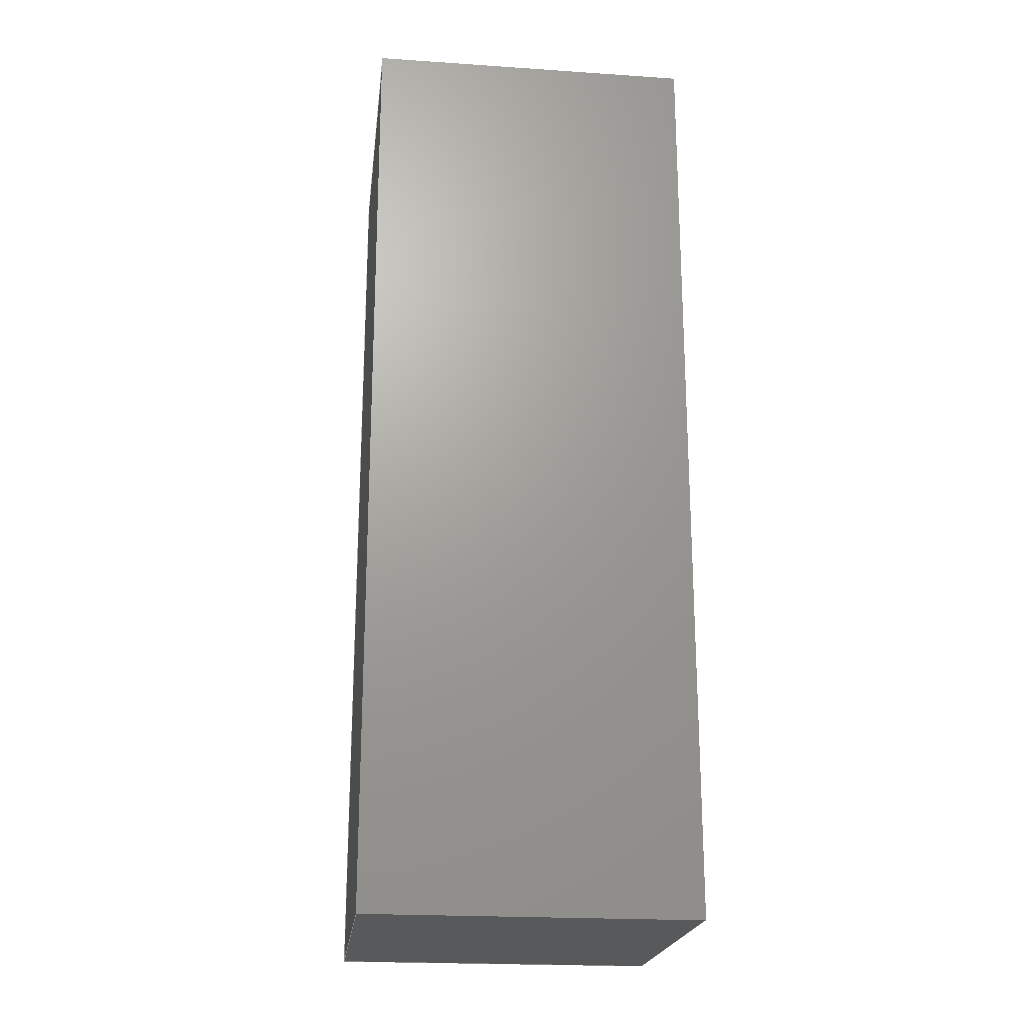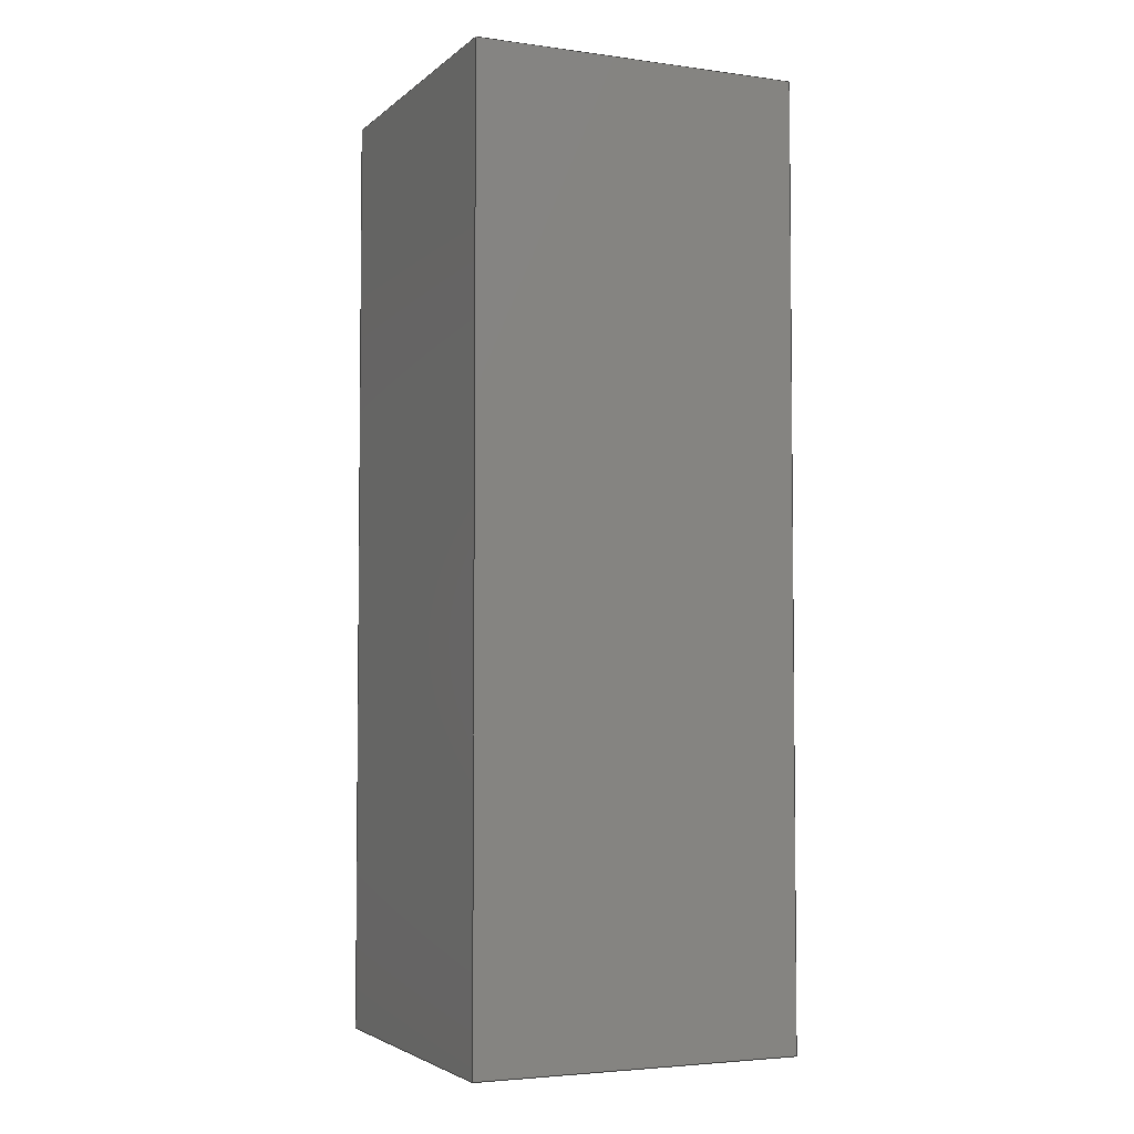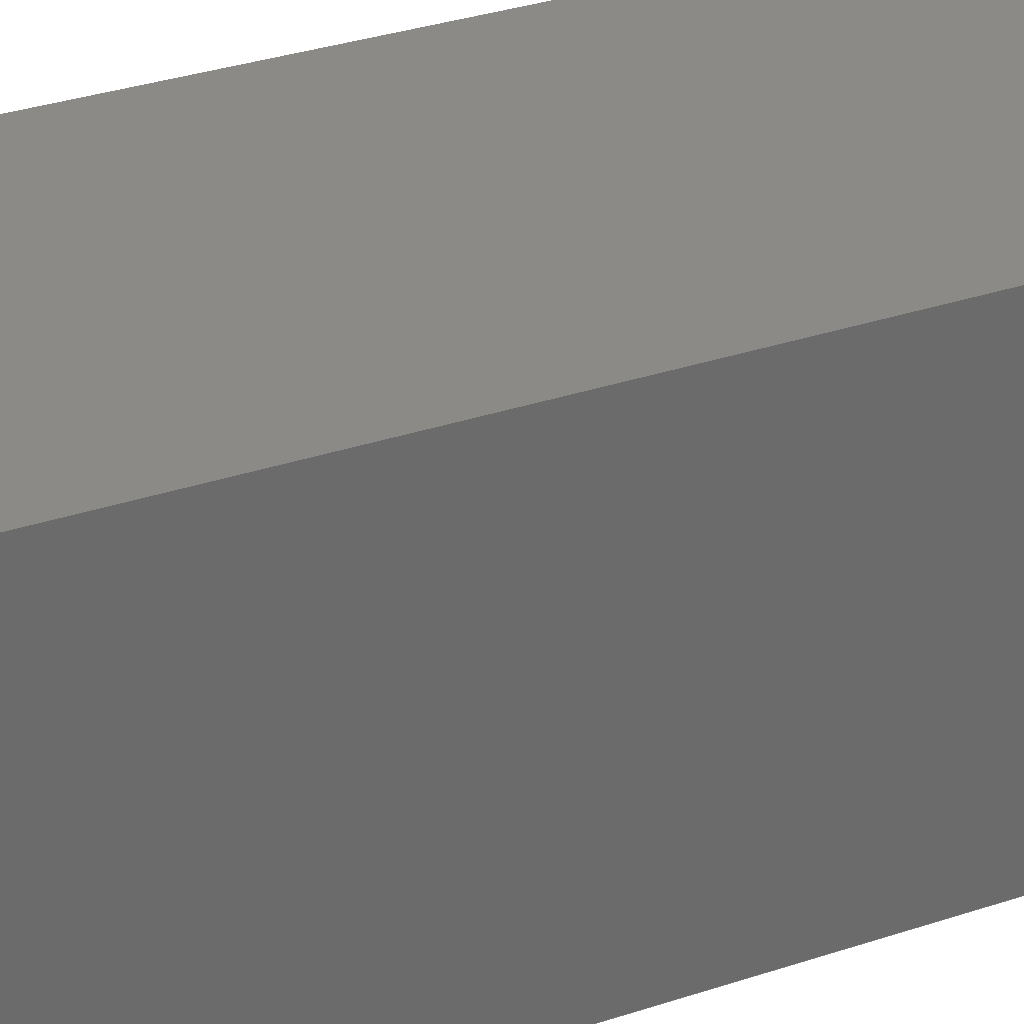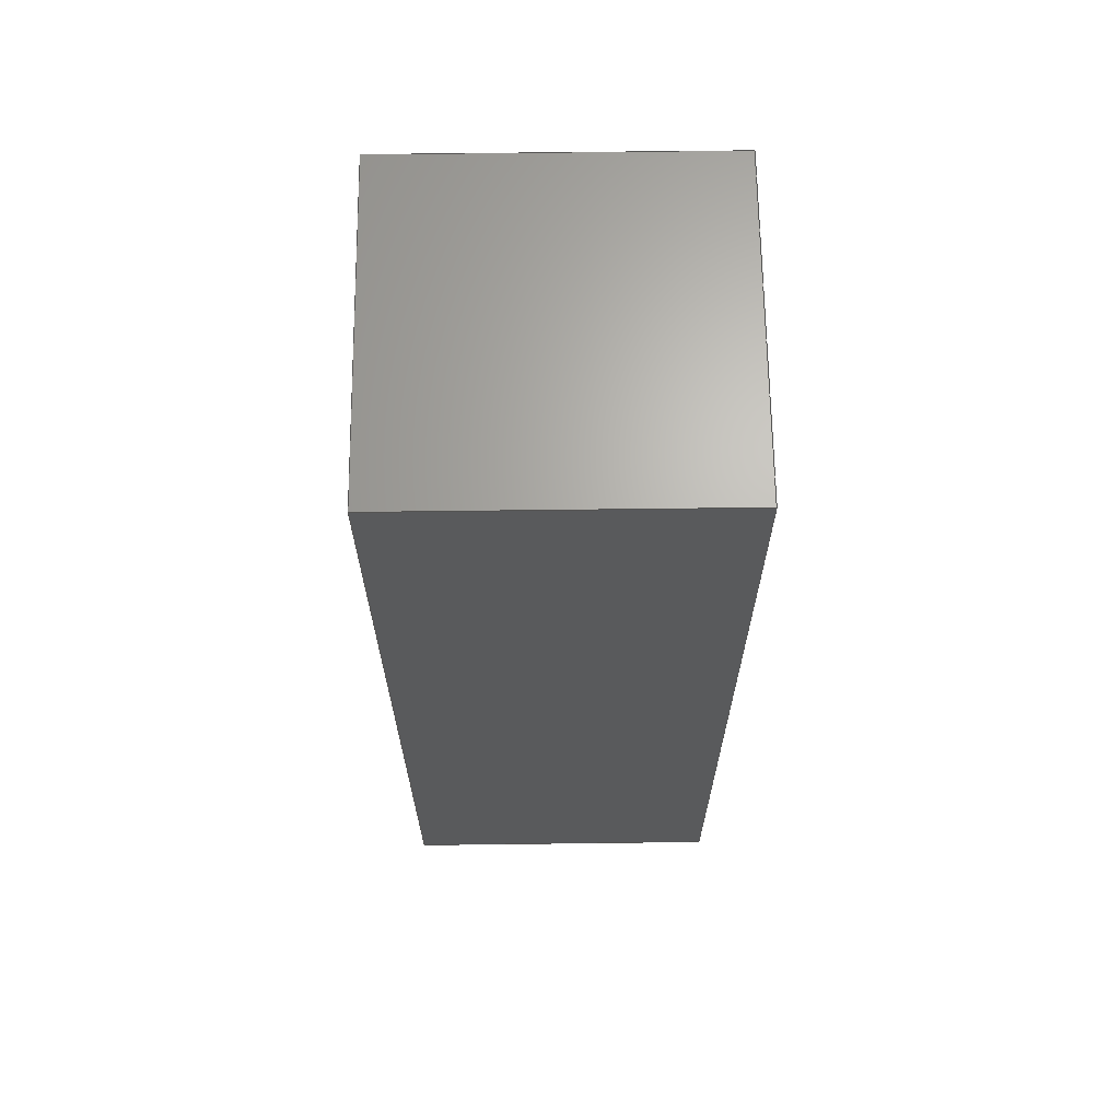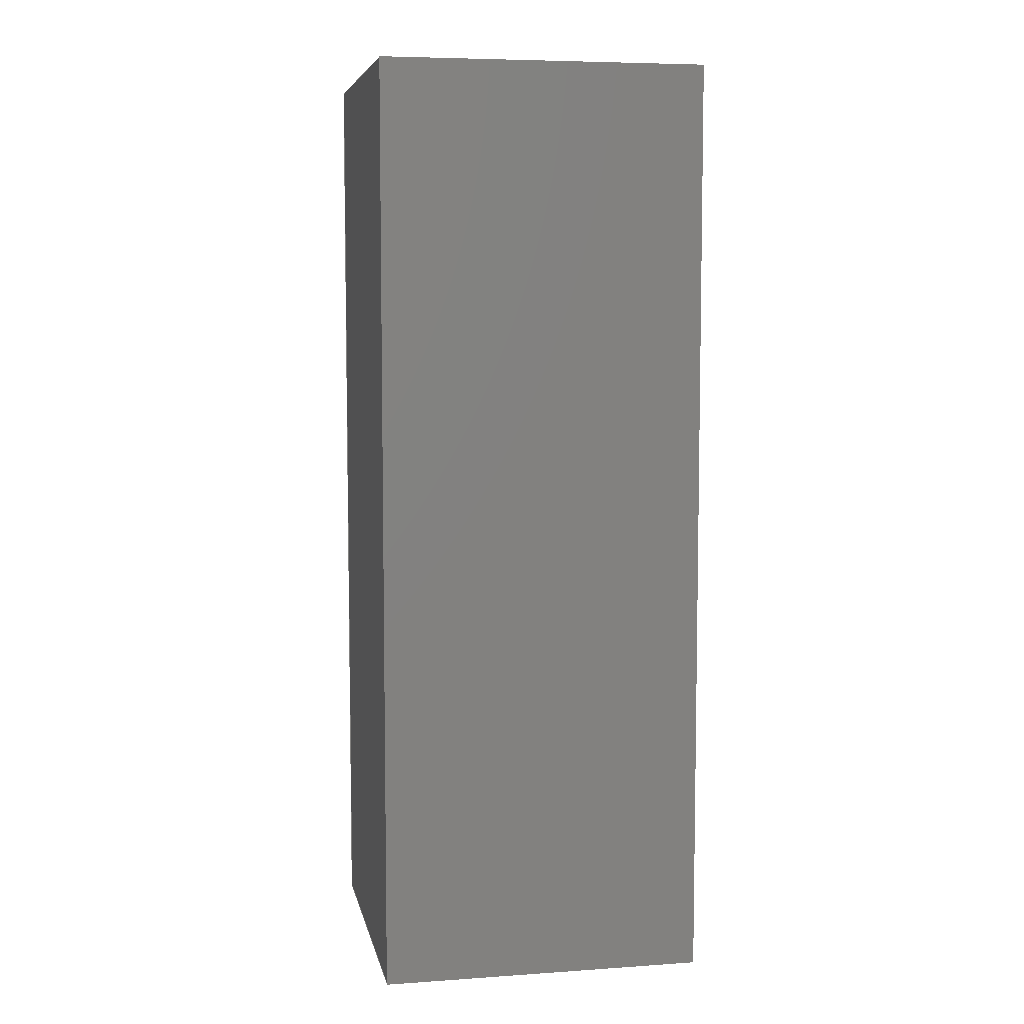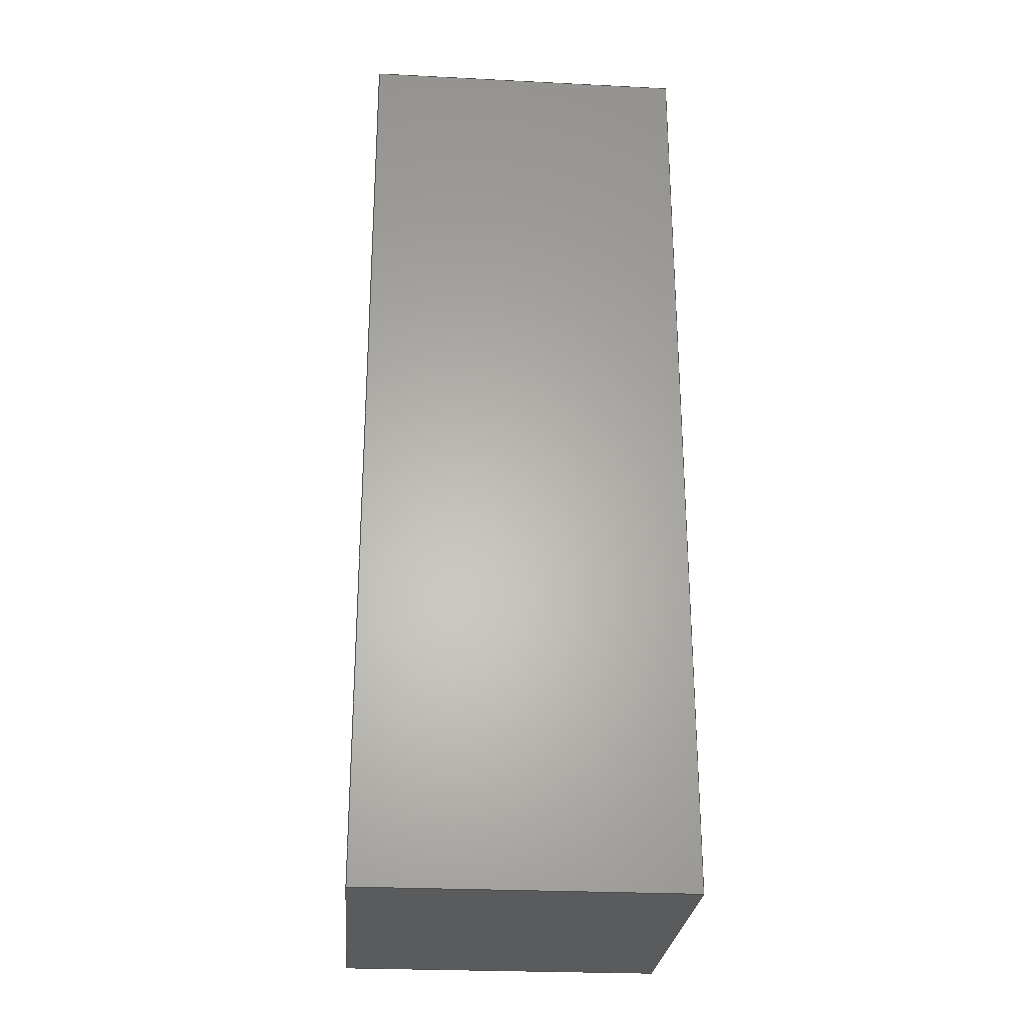
<metadata>
{"format":"step","ext":"step","renderer":"f3d","projection":"perspective","resolution":1024,"background":"white","views":[{"elev":-21.4,"azim":-6.8,"up":"+Y"},{"elev":-3.9,"azim":156.0,"up":"+Y"},{"elev":32.4,"azim":-115.1,"up":"+Z"},{"elev":66.3,"azim":-90.7,"up":"+Y"},{"elev":6.6,"azim":-11.3,"up":"+Y"},{"elev":-26.6,"azim":-94.5,"up":"+Y"}]}
</metadata>
<code>
ISO-10303-21;
DATA;
#1=MECHANICAL_DESIGN_GEOMETRIC_PRESENTATION_REPRESENTATION('',(#4),#174);
#2=SHAPE_REPRESENTATION_RELATIONSHIP('SRR','None',#184,#3);
#3=ADVANCED_BREP_SHAPE_REPRESENTATION('',(#5),#173);
#4=STYLED_ITEM('',(#194),#5);
#5=MANIFOLD_SOLID_BREP('Body1',#98);
#6=FACE_OUTER_BOUND('',#12,.T.);
#7=FACE_OUTER_BOUND('',#13,.T.);
#8=FACE_OUTER_BOUND('',#14,.T.);
#9=FACE_OUTER_BOUND('',#15,.T.);
#10=FACE_OUTER_BOUND('',#16,.T.);
#11=FACE_OUTER_BOUND('',#17,.T.);
#12=EDGE_LOOP('',(#62,#63,#64,#65));
#13=EDGE_LOOP('',(#66,#67,#68,#69));
#14=EDGE_LOOP('',(#70,#71,#72,#73));
#15=EDGE_LOOP('',(#74,#75,#76,#77));
#16=EDGE_LOOP('',(#78,#79,#80,#81));
#17=EDGE_LOOP('',(#82,#83,#84,#85));
#18=LINE('',#148,#30);
#19=LINE('',#150,#31);
#20=LINE('',#152,#32);
#21=LINE('',#153,#33);
#22=LINE('',#156,#34);
#23=LINE('',#158,#35);
#24=LINE('',#159,#36);
#25=LINE('',#162,#37);
#26=LINE('',#164,#38);
#27=LINE('',#165,#39);
#28=LINE('',#167,#40);
#29=LINE('',#168,#41);
#30=VECTOR('',#122,0.3937);
#31=VECTOR('',#123,0.3937);
#32=VECTOR('',#124,0.3937);
#33=VECTOR('',#125,0.3937);
#34=VECTOR('',#128,0.3937);
#35=VECTOR('',#129,0.3937);
#36=VECTOR('',#130,0.3937);
#37=VECTOR('',#133,0.3937);
#38=VECTOR('',#134,0.3937);
#39=VECTOR('',#135,0.3937);
#40=VECTOR('',#138,0.3937);
#41=VECTOR('',#139,0.3937);
#42=VERTEX_POINT('',#146);
#43=VERTEX_POINT('',#147);
#44=VERTEX_POINT('',#149);
#45=VERTEX_POINT('',#151);
#46=VERTEX_POINT('',#155);
#47=VERTEX_POINT('',#157);
#48=VERTEX_POINT('',#161);
#49=VERTEX_POINT('',#163);
#50=EDGE_CURVE('',#42,#43,#18,.T.);
#51=EDGE_CURVE('',#42,#44,#19,.T.);
#52=EDGE_CURVE('',#45,#44,#20,.T.);
#53=EDGE_CURVE('',#43,#45,#21,.T.);
#54=EDGE_CURVE('',#43,#46,#22,.T.);
#55=EDGE_CURVE('',#47,#45,#23,.T.);
#56=EDGE_CURVE('',#46,#47,#24,.T.);
#57=EDGE_CURVE('',#46,#48,#25,.T.);
#58=EDGE_CURVE('',#49,#47,#26,.T.);
#59=EDGE_CURVE('',#48,#49,#27,.T.);
#60=EDGE_CURVE('',#48,#42,#28,.T.);
#61=EDGE_CURVE('',#44,#49,#29,.T.);
#62=ORIENTED_EDGE('',*,*,#50,.F.);
#63=ORIENTED_EDGE('',*,*,#51,.T.);
#64=ORIENTED_EDGE('',*,*,#52,.F.);
#65=ORIENTED_EDGE('',*,*,#53,.F.);
#66=ORIENTED_EDGE('',*,*,#54,.F.);
#67=ORIENTED_EDGE('',*,*,#53,.T.);
#68=ORIENTED_EDGE('',*,*,#55,.F.);
#69=ORIENTED_EDGE('',*,*,#56,.F.);
#70=ORIENTED_EDGE('',*,*,#57,.F.);
#71=ORIENTED_EDGE('',*,*,#56,.T.);
#72=ORIENTED_EDGE('',*,*,#58,.F.);
#73=ORIENTED_EDGE('',*,*,#59,.F.);
#74=ORIENTED_EDGE('',*,*,#60,.F.);
#75=ORIENTED_EDGE('',*,*,#59,.T.);
#76=ORIENTED_EDGE('',*,*,#61,.F.);
#77=ORIENTED_EDGE('',*,*,#51,.F.);
#78=ORIENTED_EDGE('',*,*,#61,.T.);
#79=ORIENTED_EDGE('',*,*,#58,.T.);
#80=ORIENTED_EDGE('',*,*,#55,.T.);
#81=ORIENTED_EDGE('',*,*,#52,.T.);
#82=ORIENTED_EDGE('',*,*,#60,.T.);
#83=ORIENTED_EDGE('',*,*,#50,.T.);
#84=ORIENTED_EDGE('',*,*,#54,.T.);
#85=ORIENTED_EDGE('',*,*,#57,.T.);
#86=PLANE('',#112);
#87=PLANE('',#113);
#88=PLANE('',#114);
#89=PLANE('',#115);
#90=PLANE('',#116);
#91=PLANE('',#117);
#92=ADVANCED_FACE('',(#6),#86,.T.);
#93=ADVANCED_FACE('',(#7),#87,.T.);
#94=ADVANCED_FACE('',(#8),#88,.T.);
#95=ADVANCED_FACE('',(#9),#89,.T.);
#96=ADVANCED_FACE('',(#10),#90,.T.);
#97=ADVANCED_FACE('',(#11),#91,.F.);
#98=CLOSED_SHELL('',(#92,#93,#94,#95,#96,#97));
#99=DERIVED_UNIT_ELEMENT(#101,1);
#100=DERIVED_UNIT_ELEMENT(#178,3);
#101=(
MASS_UNIT()
NAMED_UNIT(*)
SI_UNIT(.KILO.,.GRAM.)
);
#102=DERIVED_UNIT((#99,#100));
#103=MEASURE_REPRESENTATION_ITEM('density measure',
POSITIVE_RATIO_MEASURE(7850),#102);
#104=PROPERTY_DEFINITION_REPRESENTATION(#109,#106);
#105=PROPERTY_DEFINITION_REPRESENTATION(#110,#107);
#106=REPRESENTATION('material name',(#108),#173);
#107=REPRESENTATION('density',(#103),#173);
#108=DESCRIPTIVE_REPRESENTATION_ITEM('Steel','Steel');
#109=PROPERTY_DEFINITION('material property','material name',#186);
#110=PROPERTY_DEFINITION('material property','density of part',#186);
#111=AXIS2_PLACEMENT_3D('placement',#144,#118,#119);
#112=AXIS2_PLACEMENT_3D('',#145,#120,#121);
#113=AXIS2_PLACEMENT_3D('',#154,#126,#127);
#114=AXIS2_PLACEMENT_3D('',#160,#131,#132);
#115=AXIS2_PLACEMENT_3D('',#166,#136,#137);
#116=AXIS2_PLACEMENT_3D('',#169,#140,#141);
#117=AXIS2_PLACEMENT_3D('',#170,#142,#143);
#118=DIRECTION('axis',(0,0,1));
#119=DIRECTION('refdir',(1,0,0));
#120=DIRECTION('center_axis',(1,0,0));
#121=DIRECTION('ref_axis',(0,0,-1));
#122=DIRECTION('',(0,0,1));
#123=DIRECTION('',(0,1,0));
#124=DIRECTION('',(0,0,-1));
#125=DIRECTION('',(0,1,0));
#126=DIRECTION('center_axis',(0,0,1));
#127=DIRECTION('ref_axis',(1,0,0));
#128=DIRECTION('',(-1,0,0));
#129=DIRECTION('',(1,0,0));
#130=DIRECTION('',(0,1,0));
#131=DIRECTION('center_axis',(-1,0,0));
#132=DIRECTION('ref_axis',(0,0,1));
#133=DIRECTION('',(0,0,-1));
#134=DIRECTION('',(0,0,1));
#135=DIRECTION('',(0,1,0));
#136=DIRECTION('center_axis',(0,0,-1));
#137=DIRECTION('ref_axis',(-1,0,0));
#138=DIRECTION('',(1,0,0));
#139=DIRECTION('',(-1,0,0));
#140=DIRECTION('center_axis',(0,1,0));
#141=DIRECTION('ref_axis',(0,0,1));
#142=DIRECTION('center_axis',(0,1,0));
#143=DIRECTION('ref_axis',(1,0,0));
#144=CARTESIAN_POINT('',(0,0,0));
#145=CARTESIAN_POINT('Origin',(1.75,0,1.75));
#146=CARTESIAN_POINT('',(1.75,0,-1.75));
#147=CARTESIAN_POINT('',(1.75,0,1.75));
#148=CARTESIAN_POINT('',(1.75,0,-1.75));
#149=CARTESIAN_POINT('',(1.75,10,-1.75));
#150=CARTESIAN_POINT('',(1.75,0,-1.75));
#151=CARTESIAN_POINT('',(1.75,10,1.75));
#152=CARTESIAN_POINT('',(1.75,10,-1.75));
#153=CARTESIAN_POINT('',(1.75,0,1.75));
#154=CARTESIAN_POINT('Origin',(-1.75,0,1.75));
#155=CARTESIAN_POINT('',(-1.75,0,1.75));
#156=CARTESIAN_POINT('',(1.75,0,1.75));
#157=CARTESIAN_POINT('',(-1.75,10,1.75));
#158=CARTESIAN_POINT('',(1.75,10,1.75));
#159=CARTESIAN_POINT('',(-1.75,0,1.75));
#160=CARTESIAN_POINT('Origin',(-1.75,0,-1.75));
#161=CARTESIAN_POINT('',(-1.75,0,-1.75));
#162=CARTESIAN_POINT('',(-1.75,0,1.75));
#163=CARTESIAN_POINT('',(-1.75,10,-1.75));
#164=CARTESIAN_POINT('',(-1.75,10,1.75));
#165=CARTESIAN_POINT('',(-1.75,0,-1.75));
#166=CARTESIAN_POINT('Origin',(1.75,0,-1.75));
#167=CARTESIAN_POINT('',(-1.75,0,-1.75));
#168=CARTESIAN_POINT('',(-1.75,10,-1.75));
#169=CARTESIAN_POINT('Origin',(0,10,-3.497e-16));
#170=CARTESIAN_POINT('Origin',(0,0,-3.497e-16));
#171=UNCERTAINTY_MEASURE_WITH_UNIT(LENGTH_MEASURE(0.0003937),
#176,'DISTANCE_ACCURACY_VALUE',
'Maximum model space distance between geometric entities at asserted c
onnectivities');
#172=UNCERTAINTY_MEASURE_WITH_UNIT(LENGTH_MEASURE(0.0003937),
#176,'DISTANCE_ACCURACY_VALUE',
'Maximum model space distance between geometric entities at asserted c
onnectivities');
#173=(
GEOMETRIC_REPRESENTATION_CONTEXT(3)
GLOBAL_UNCERTAINTY_ASSIGNED_CONTEXT((#171))
GLOBAL_UNIT_ASSIGNED_CONTEXT((#176,#180,#181))
REPRESENTATION_CONTEXT('','3D')
);
#174=(
GEOMETRIC_REPRESENTATION_CONTEXT(3)
GLOBAL_UNCERTAINTY_ASSIGNED_CONTEXT((#172))
GLOBAL_UNIT_ASSIGNED_CONTEXT((#176,#180,#181))
REPRESENTATION_CONTEXT('','3D')
);
#175=DIMENSIONAL_EXPONENTS(1,0,0,0,0,0,0);
#176=(
CONVERSION_BASED_UNIT('inch',#179)
LENGTH_UNIT()
NAMED_UNIT(#175)
);
#177=(
LENGTH_UNIT()
NAMED_UNIT(*)
SI_UNIT(.MILLI.,.METRE.)
);
#178=(
LENGTH_UNIT()
NAMED_UNIT(*)
SI_UNIT($,.METRE.)
);
#179=LENGTH_MEASURE_WITH_UNIT(LENGTH_MEASURE(25.4),#177);
#180=(
NAMED_UNIT(*)
PLANE_ANGLE_UNIT()
SI_UNIT($,.RADIAN.)
);
#181=(
NAMED_UNIT(*)
SI_UNIT($,.STERADIAN.)
SOLID_ANGLE_UNIT()
);
#182=SHAPE_DEFINITION_REPRESENTATION(#183,#184);
#183=PRODUCT_DEFINITION_SHAPE('',$,#186);
#184=SHAPE_REPRESENTATION('',(#111),#173);
#185=PRODUCT_DEFINITION_CONTEXT('part definition',#190,'design');
#186=PRODUCT_DEFINITION('Leg','Leg',#187,#185);
#187=PRODUCT_DEFINITION_FORMATION('',$,#192);
#188=PRODUCT_RELATED_PRODUCT_CATEGORY('Leg','Leg',(#192));
#189=APPLICATION_PROTOCOL_DEFINITION('international standard',
'automotive_design',2009,#190);
#190=APPLICATION_CONTEXT(
'Core Data for Automotive Mechanical Design Process');
#191=PRODUCT_CONTEXT('part definition',#190,'mechanical');
#192=PRODUCT('Leg','Leg',$,(#191));
#193=PRESENTATION_STYLE_ASSIGNMENT((#195));
#194=PRESENTATION_STYLE_ASSIGNMENT((#196));
#195=SURFACE_STYLE_USAGE(.BOTH.,#197);
#196=SURFACE_STYLE_USAGE(.BOTH.,#198);
#197=SURFACE_SIDE_STYLE('',(#199));
#198=SURFACE_SIDE_STYLE('',(#200));
#199=SURFACE_STYLE_FILL_AREA(#201);
#200=SURFACE_STYLE_FILL_AREA(#202);
#201=FILL_AREA_STYLE('Steel - Satin',(#203));
#202=FILL_AREA_STYLE('3D Maple - Curly - Glossy',(#204));
#203=FILL_AREA_STYLE_COLOUR('Steel - Satin',#205);
#204=FILL_AREA_STYLE_COLOUR('3D Maple - Curly - Glossy',#206);
#205=COLOUR_RGB('Steel - Satin',0.6275,0.6275,0.6275);
#206=COLOUR_RGB('3D Maple - Curly - Glossy',0.6784,0.5529,
0.4157);
ENDSEC;
END-ISO-10303-21;

</code>
